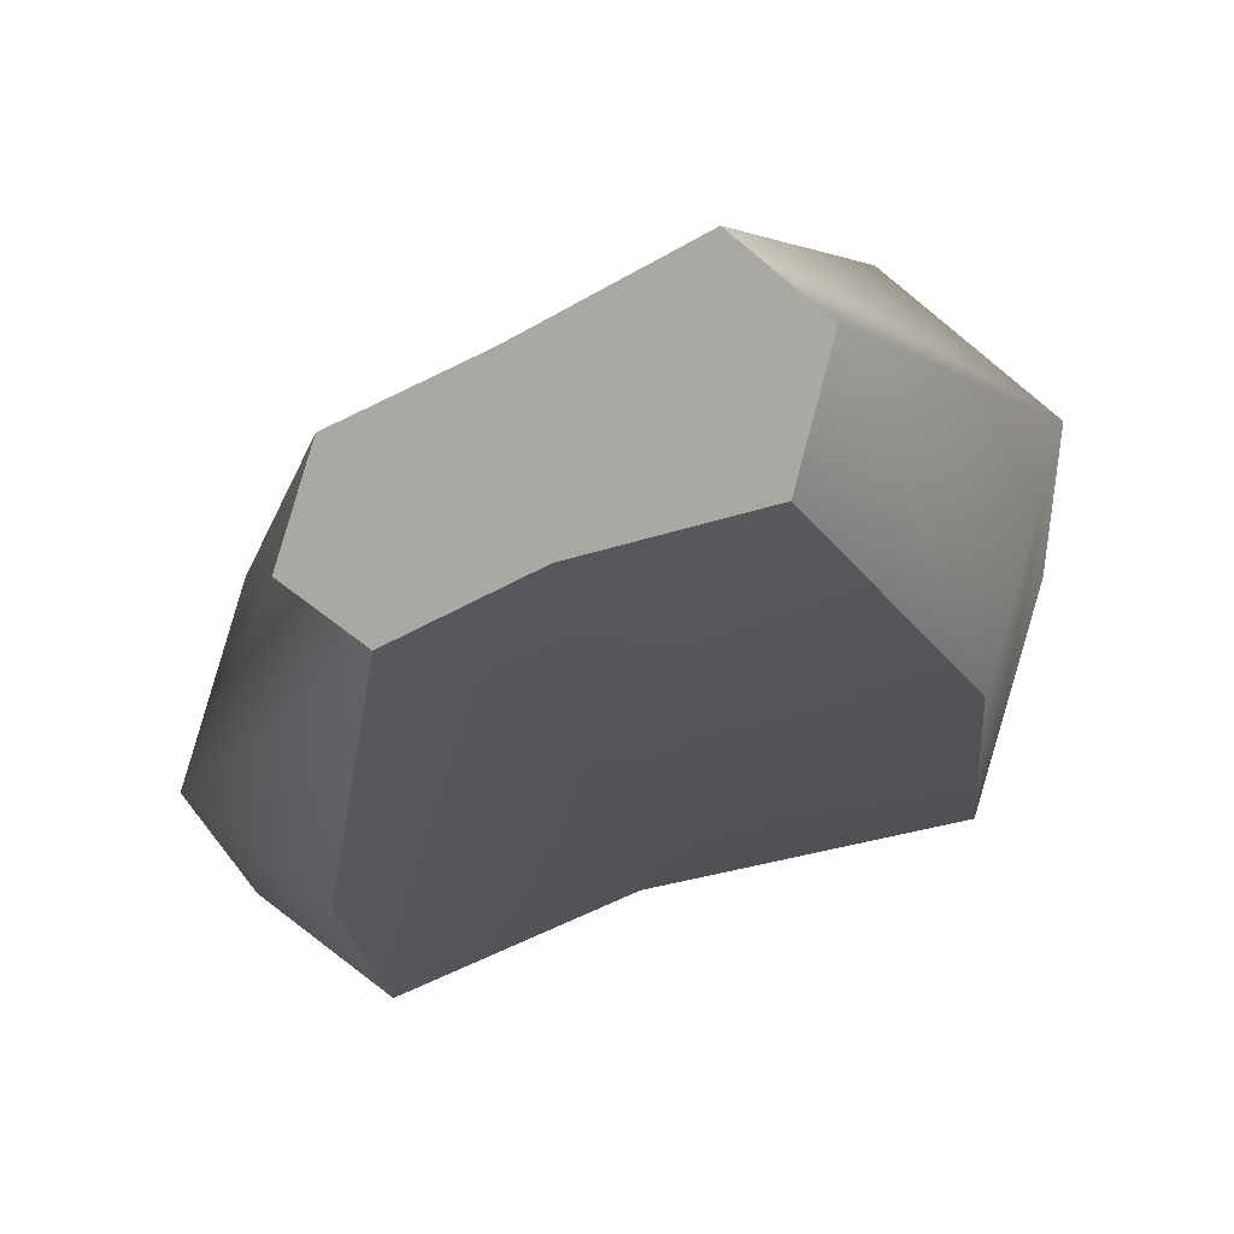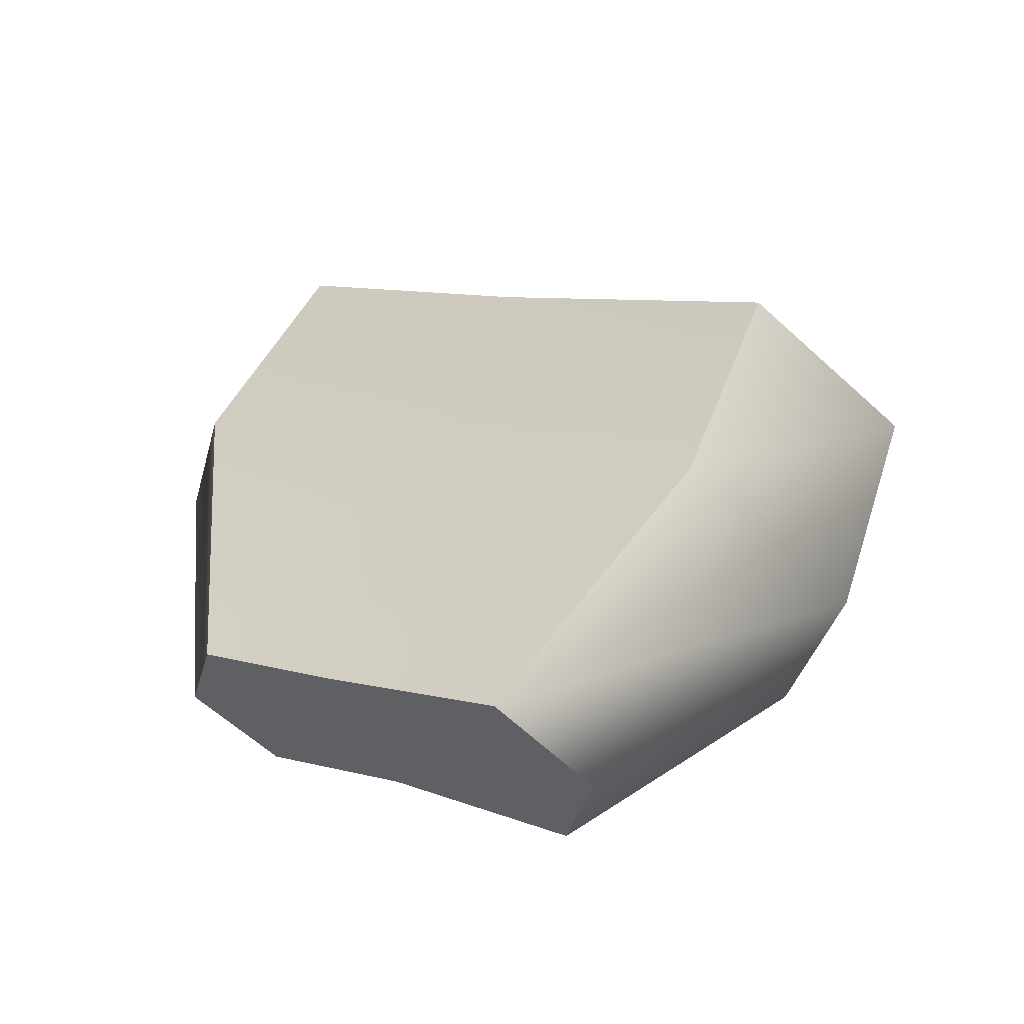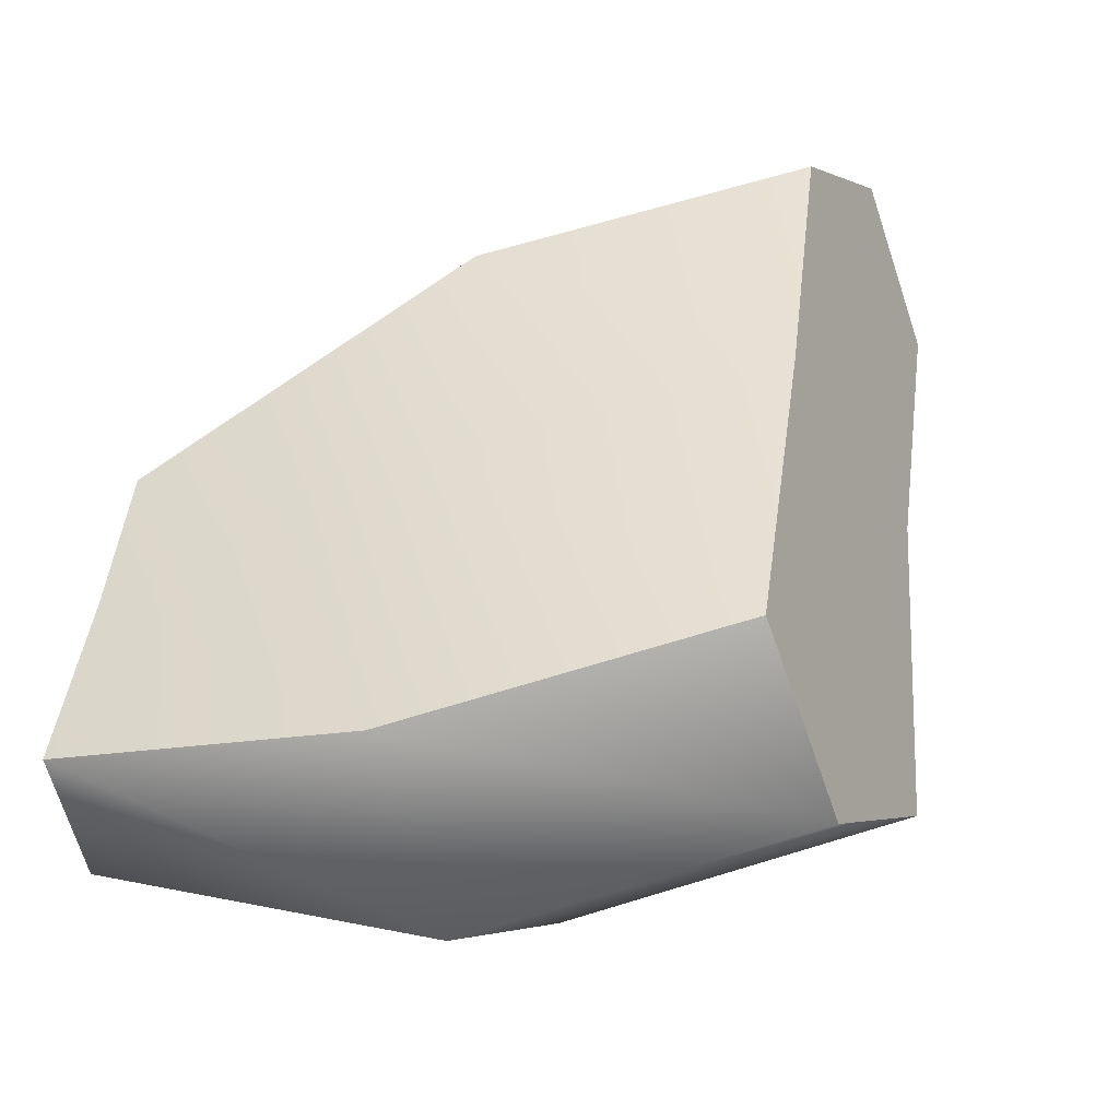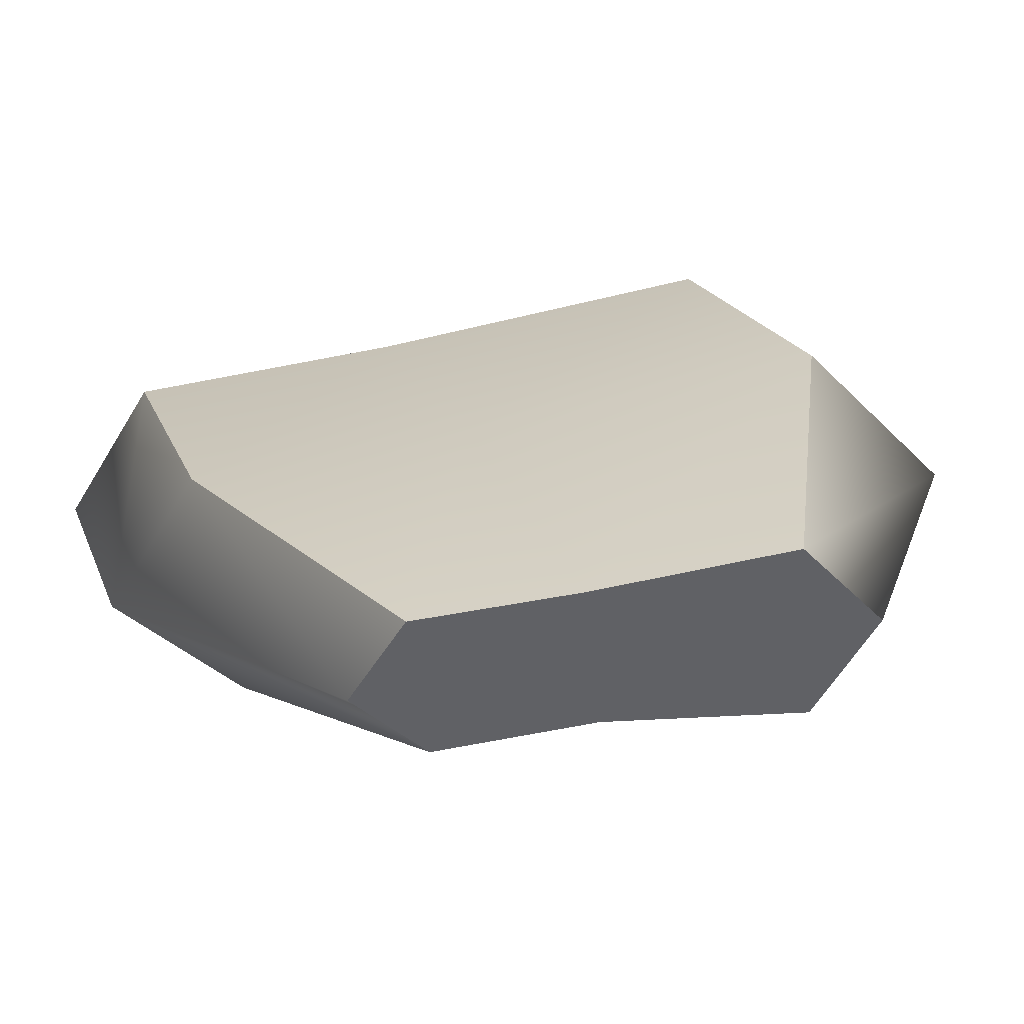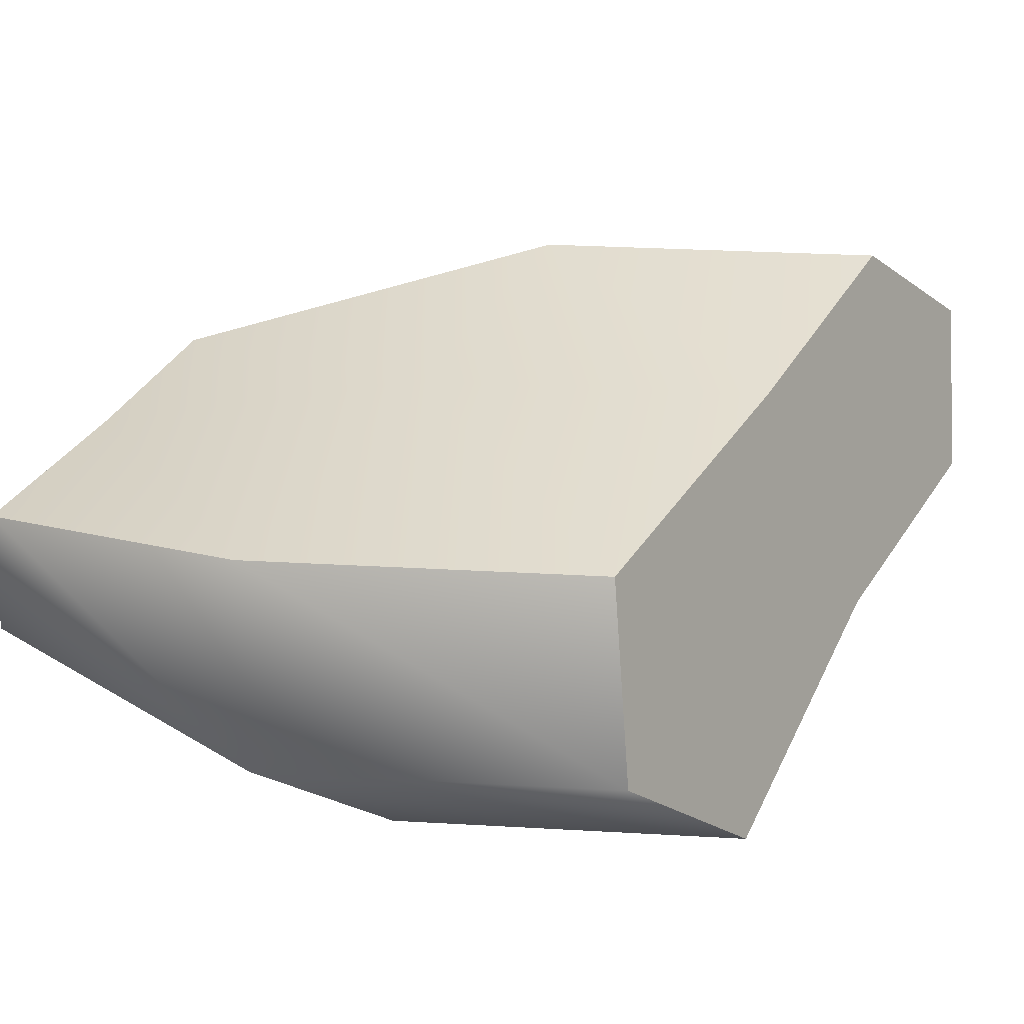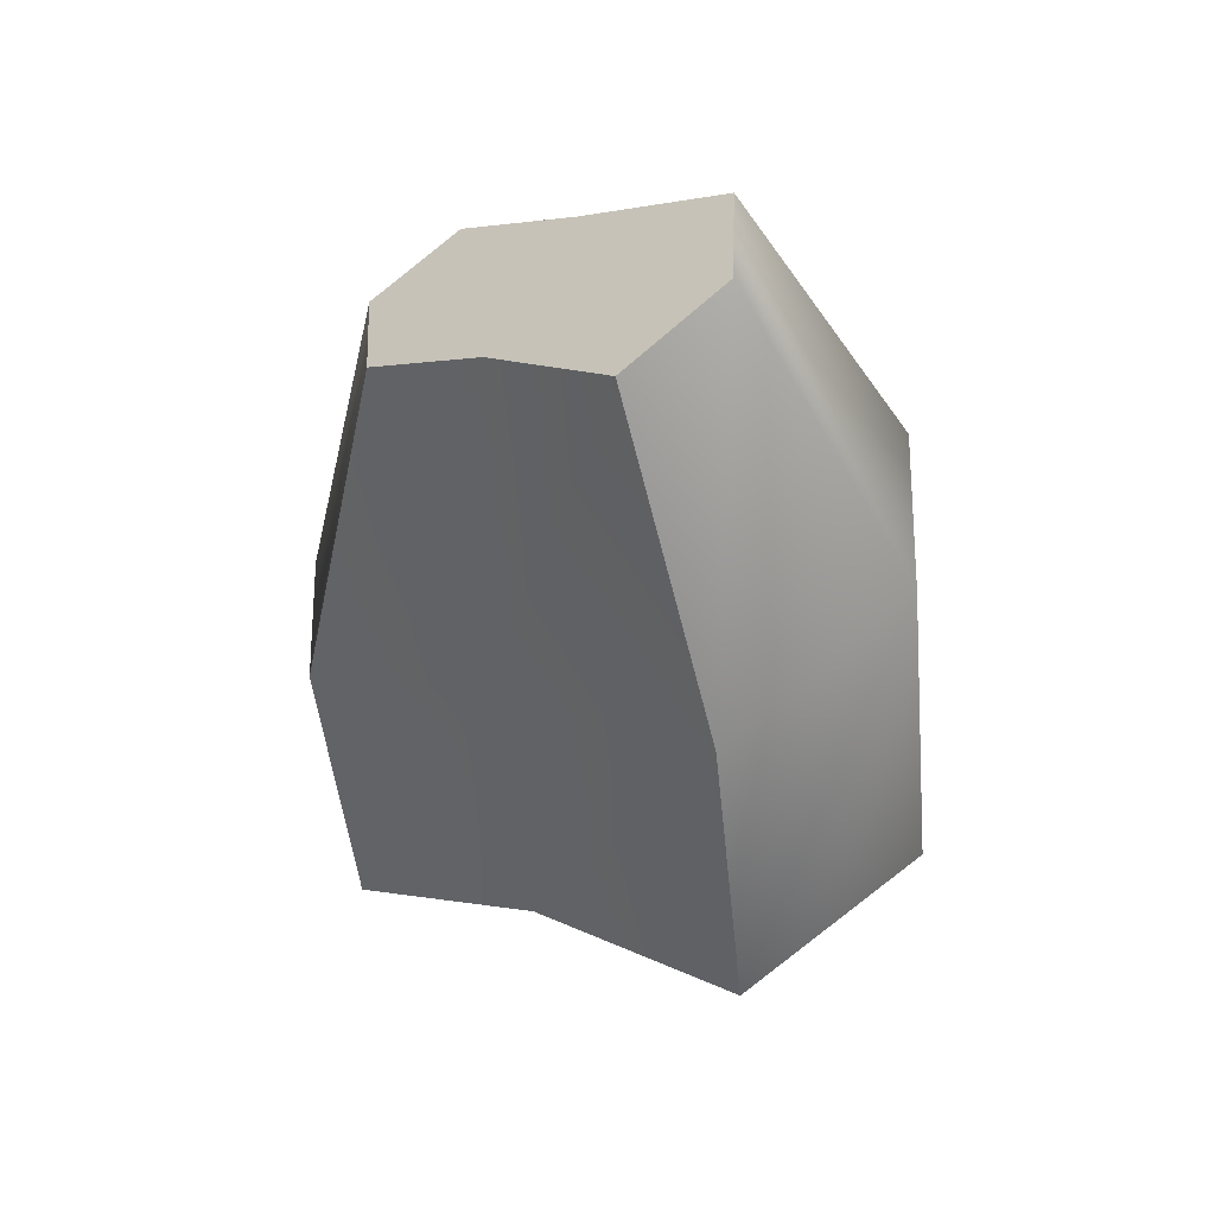
<metadata>
{"format":"obj","ext":"obj","renderer":"f3d","projection":"perspective","resolution":1024,"background":"white","views":[{"elev":-22.0,"azim":178.6,"up":"+Z"},{"elev":28.2,"azim":-171.6,"up":"+Z"},{"elev":58.6,"azim":-113.4,"up":"+Z"},{"elev":15.5,"azim":158.2,"up":"+Z"},{"elev":52.7,"azim":-91.7,"up":"+Z"},{"elev":46.5,"azim":-130.0,"up":"+Y"}]}
</metadata>
<code>
g Object15
v 670.8 368.2 15.89
v 706.7 357.2 24.78
v 675.6 375.2 32.54
v 714.5 342.4 4.154
v 696.7 342.7 -9.604
v 665.9 361.1 -0.7681
v 627.3 380 2.543
v 620.4 396.3 26.47
v 639.2 397.4 43.53
v 675.6 375.2 32.54
v 711.6 402 23.19
v 680.5 420.1 30.95
v 706.7 357.2 24.78
v 706.7 357.2 24.78
v 719.4 387.2 2.563
v 711.6 402 23.19
v 714.5 342.4 4.154
v 701.6 387.5 -11.19
v 696.7 342.7 -9.604
v 696.7 342.7 -9.604
v 670.8 406 -2.359
v 701.6 387.5 -11.19
v 665.9 361.1 -0.7681
v 632.2 424.9 0.9521
v 627.3 380 2.543
v 627.3 380 2.543
v 625.3 441.1 24.88
v 632.2 424.9 0.9521
v 620.4 396.3 26.47
v 644.1 442.2 41.94
v 639.2 397.4 43.53
v 639.2 397.4 43.53
v 644.1 442.2 41.94
v 700.2 451.9 17.61
v 682.6 462.1 21.99
v 704.6 443.5 5.952
v 700.2 451.9 17.61
v 694.5 443.7 -1.821
v 677.1 454.1 3.171
v 694.5 443.7 -1.821
v 655.3 464.8 5.042
v 651.4 474 18.56
v 655.3 464.8 5.042
v 662 474.6 28.2
v 662 474.6 28.2
v 679.9 458.1 12.58
v 682.6 462.1 21.99
v 700.2 451.9 17.61
v 704.6 443.5 5.952
v 694.5 443.7 -1.821
v 677.1 454.1 3.171
v 655.3 464.8 5.042
v 651.4 474 18.56
v 662 474.6 28.2
f 3 1 2
f 2 1 4
f 4 1 5
f 5 1 6
f 6 1 7
f 7 1 8
f 8 1 9
f 9 1 3
f 12 10 11
f 11 10 13
f 16 14 15
f 15 14 17
f 15 17 18
f 18 17 19
f 22 20 21
f 21 20 23
f 21 23 24
f 24 23 25
f 28 26 27
f 27 26 29
f 27 29 30
f 30 29 31
f 33 32 12
f 12 32 10
f 35 12 34
f 34 12 11
f 37 16 36
f 36 16 15
f 36 15 38
f 38 15 18
f 40 22 39
f 39 22 21
f 39 21 41
f 41 21 24
f 43 28 42
f 42 28 27
f 42 27 44
f 44 27 30
f 45 33 35
f 35 33 12
f 48 46 47
f 49 46 48
f 50 46 49
f 51 46 50
f 52 46 51
f 53 46 52
f 54 46 53
f 47 46 54

</code>
